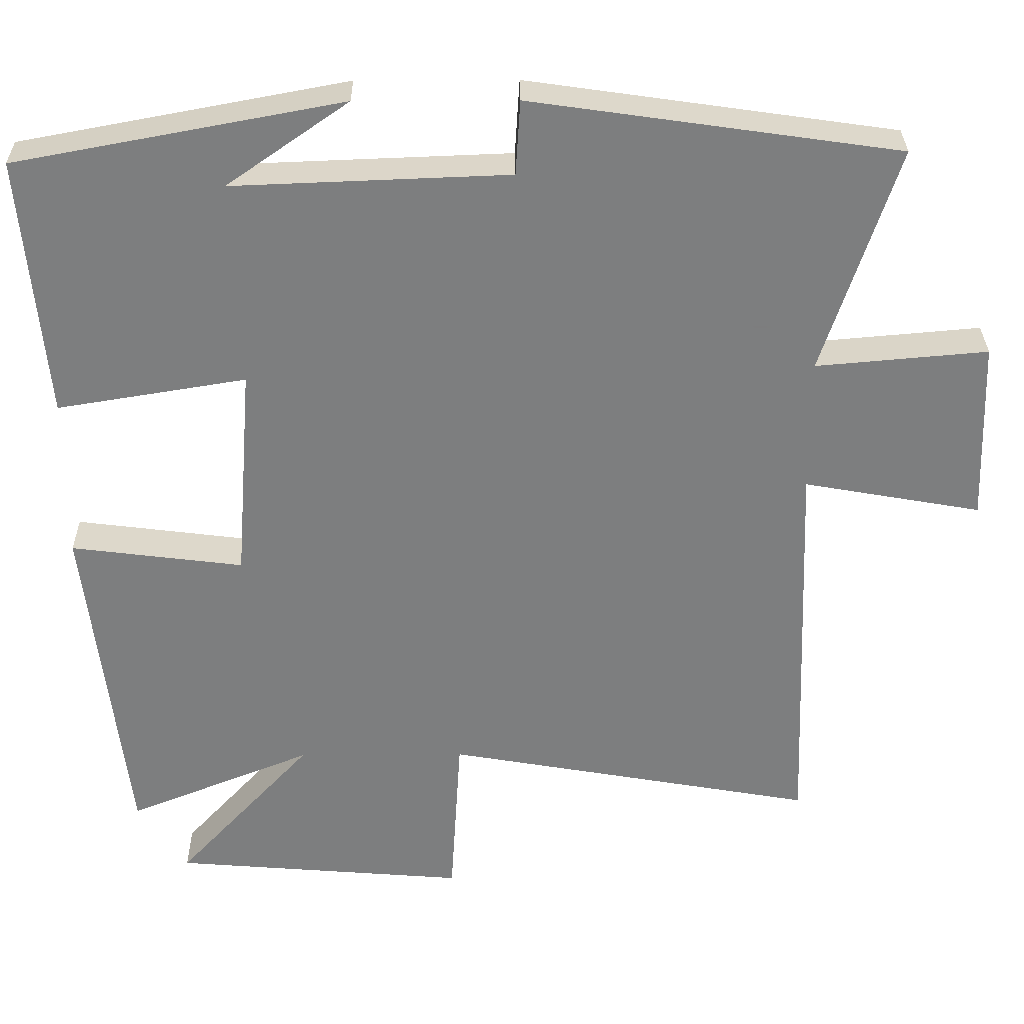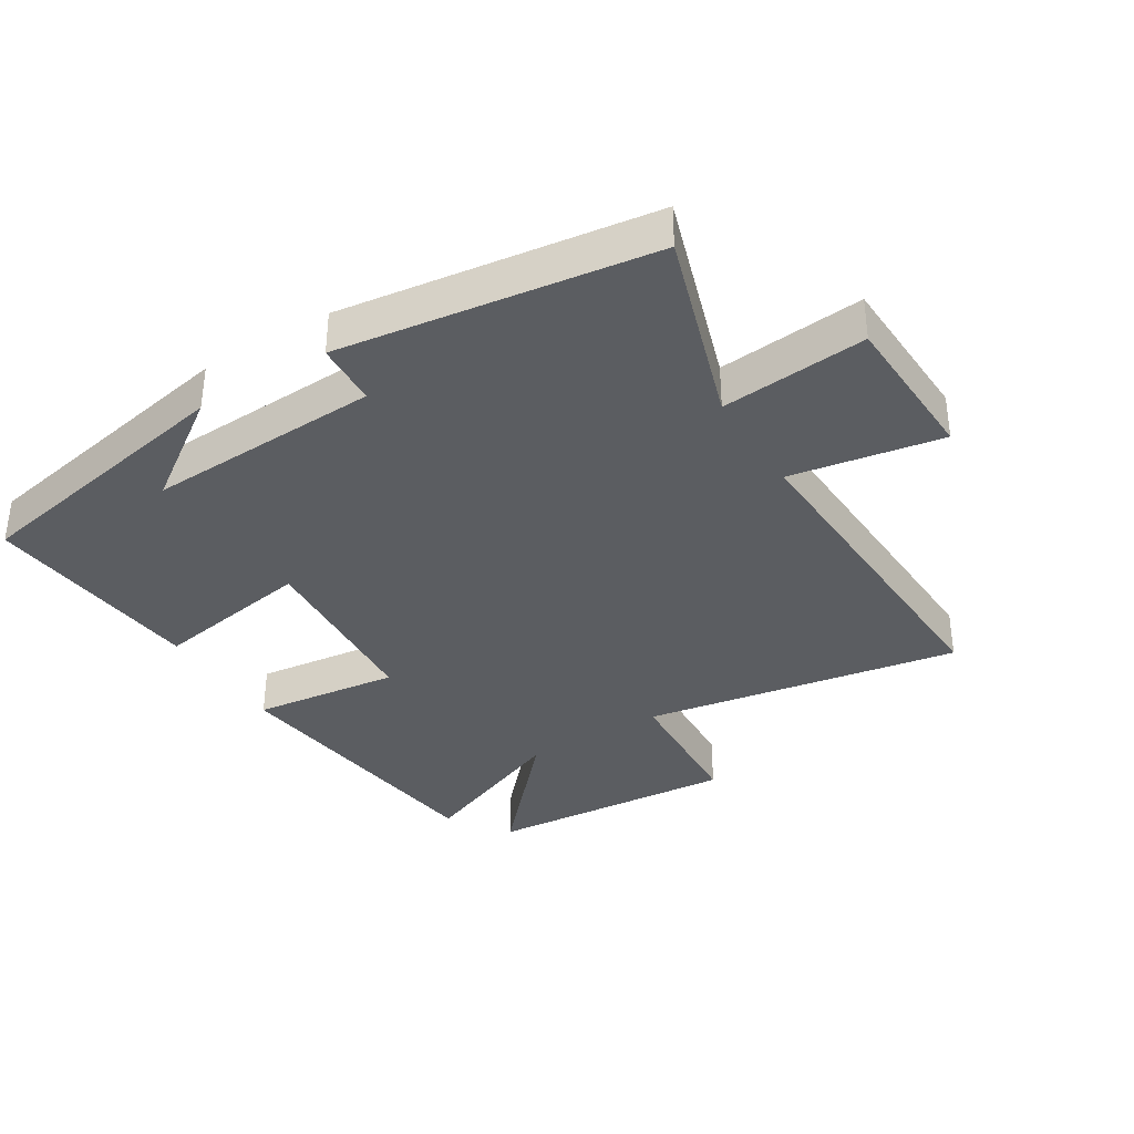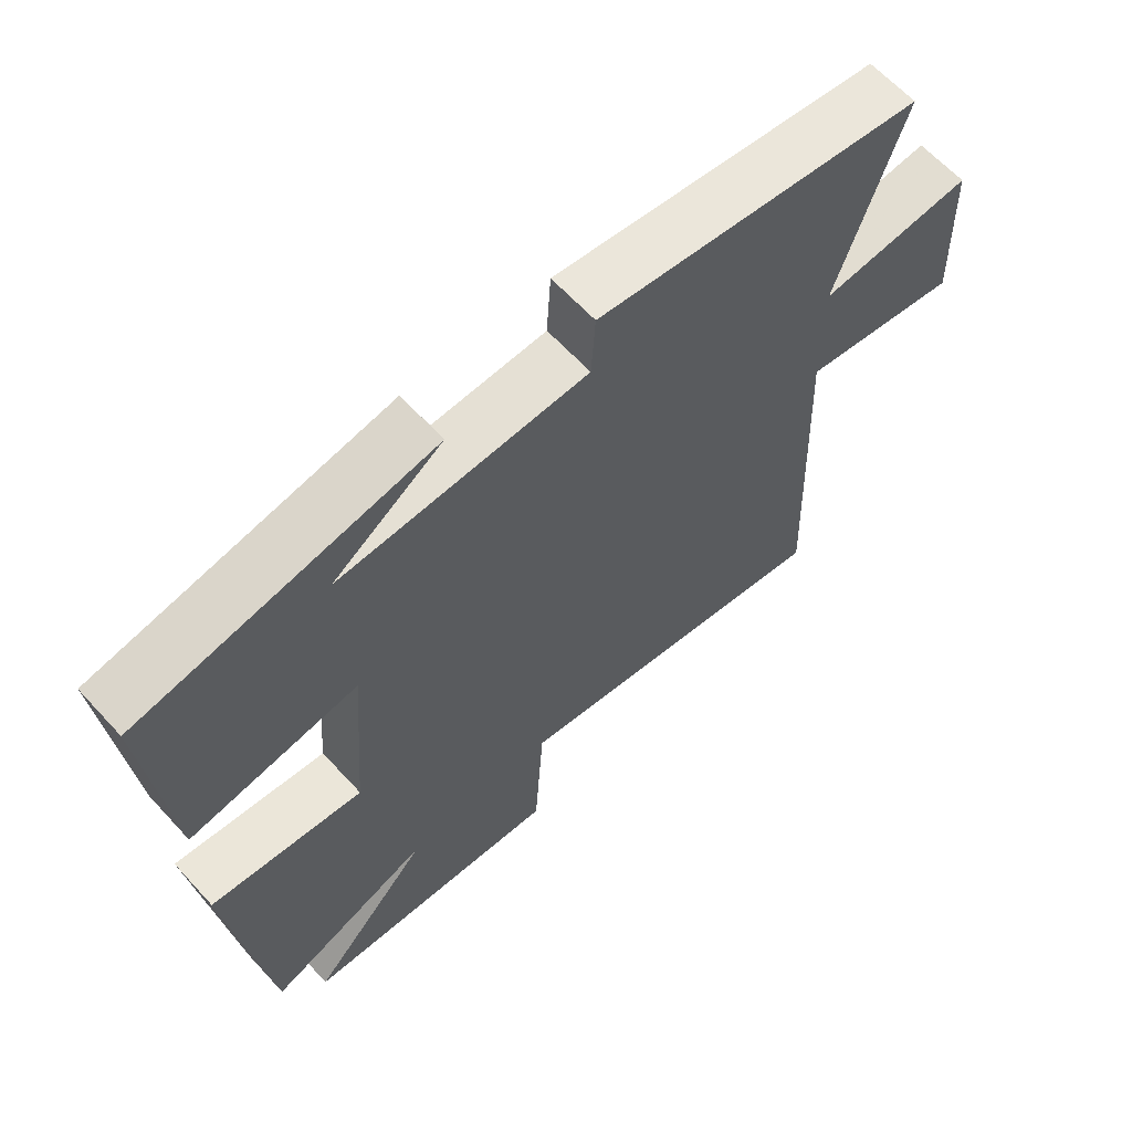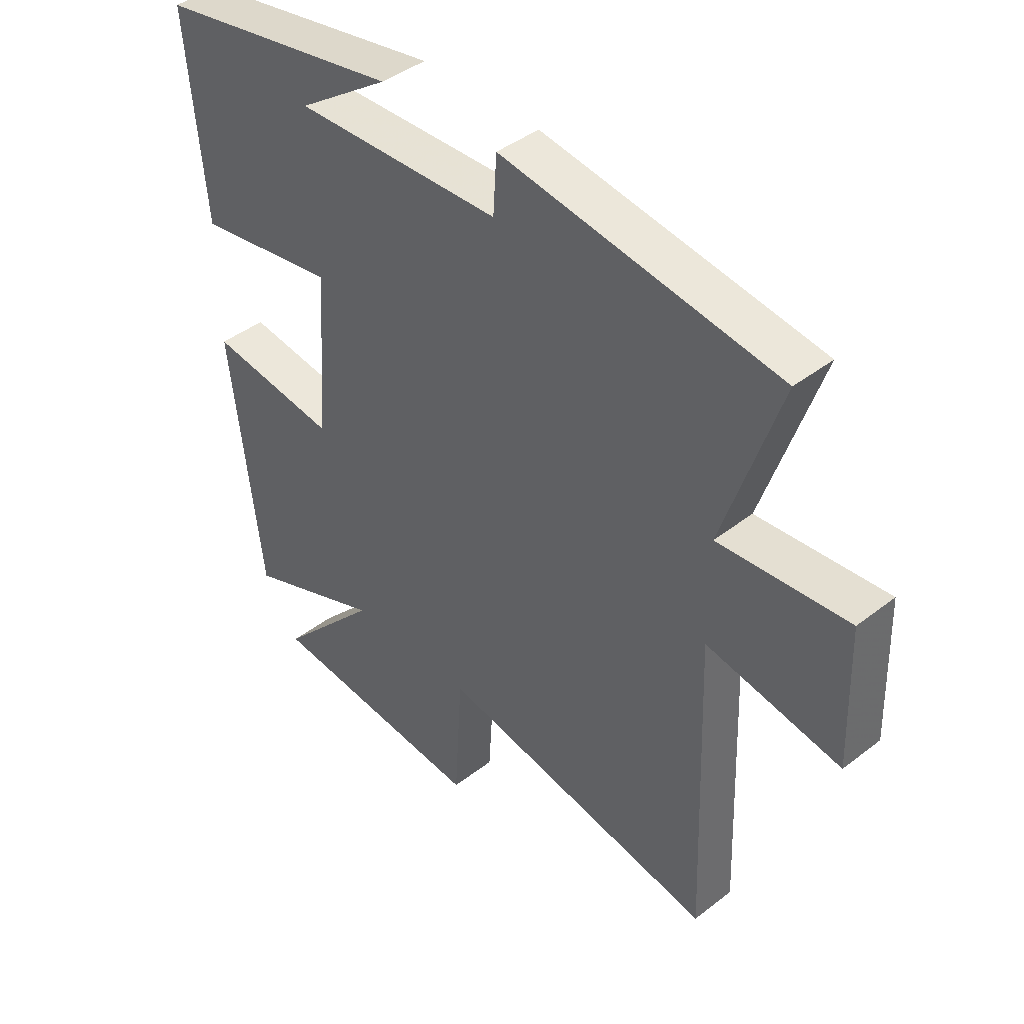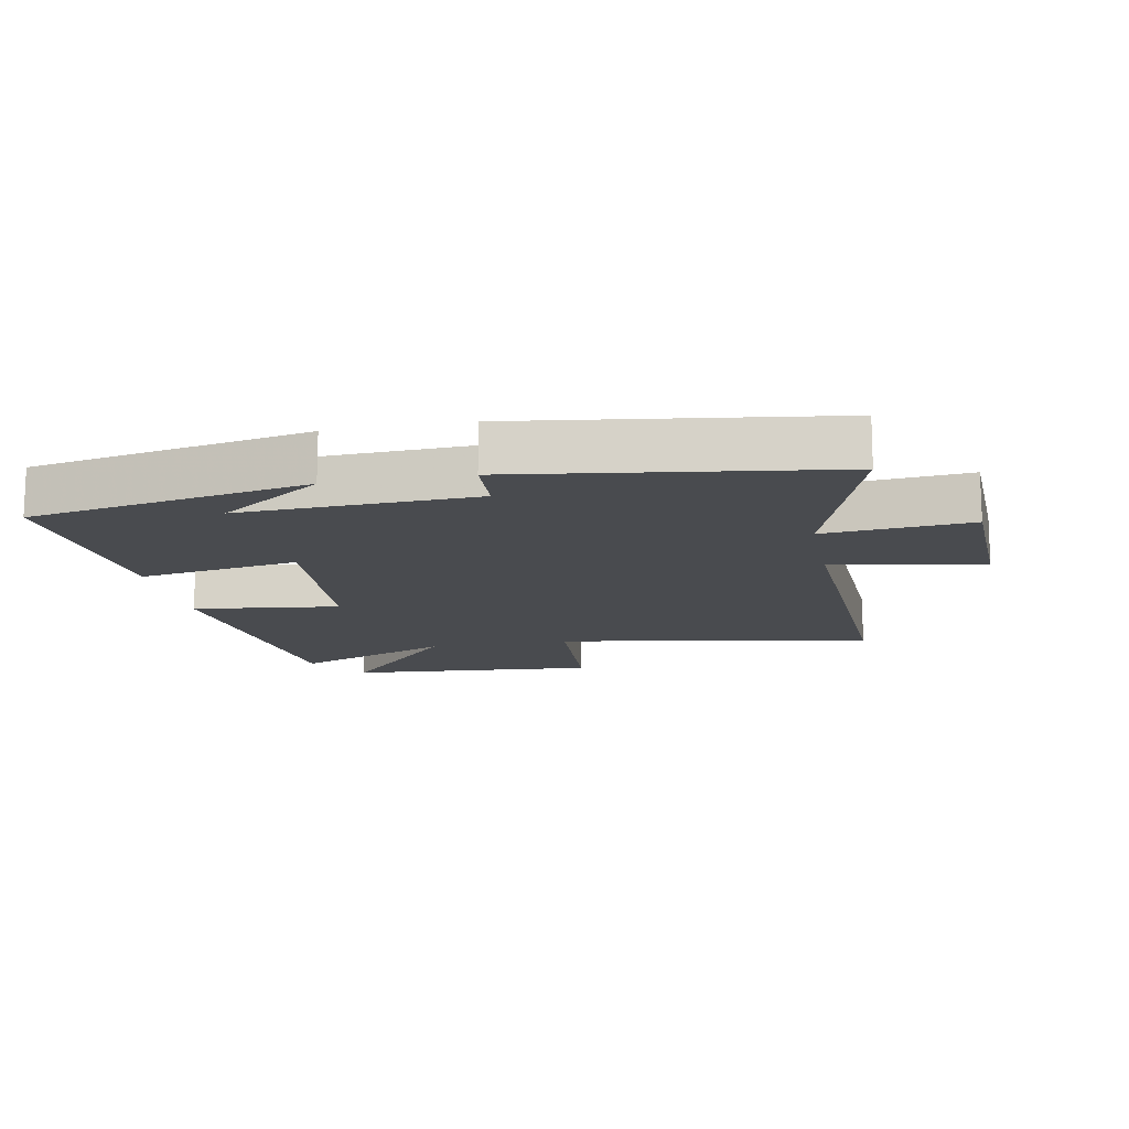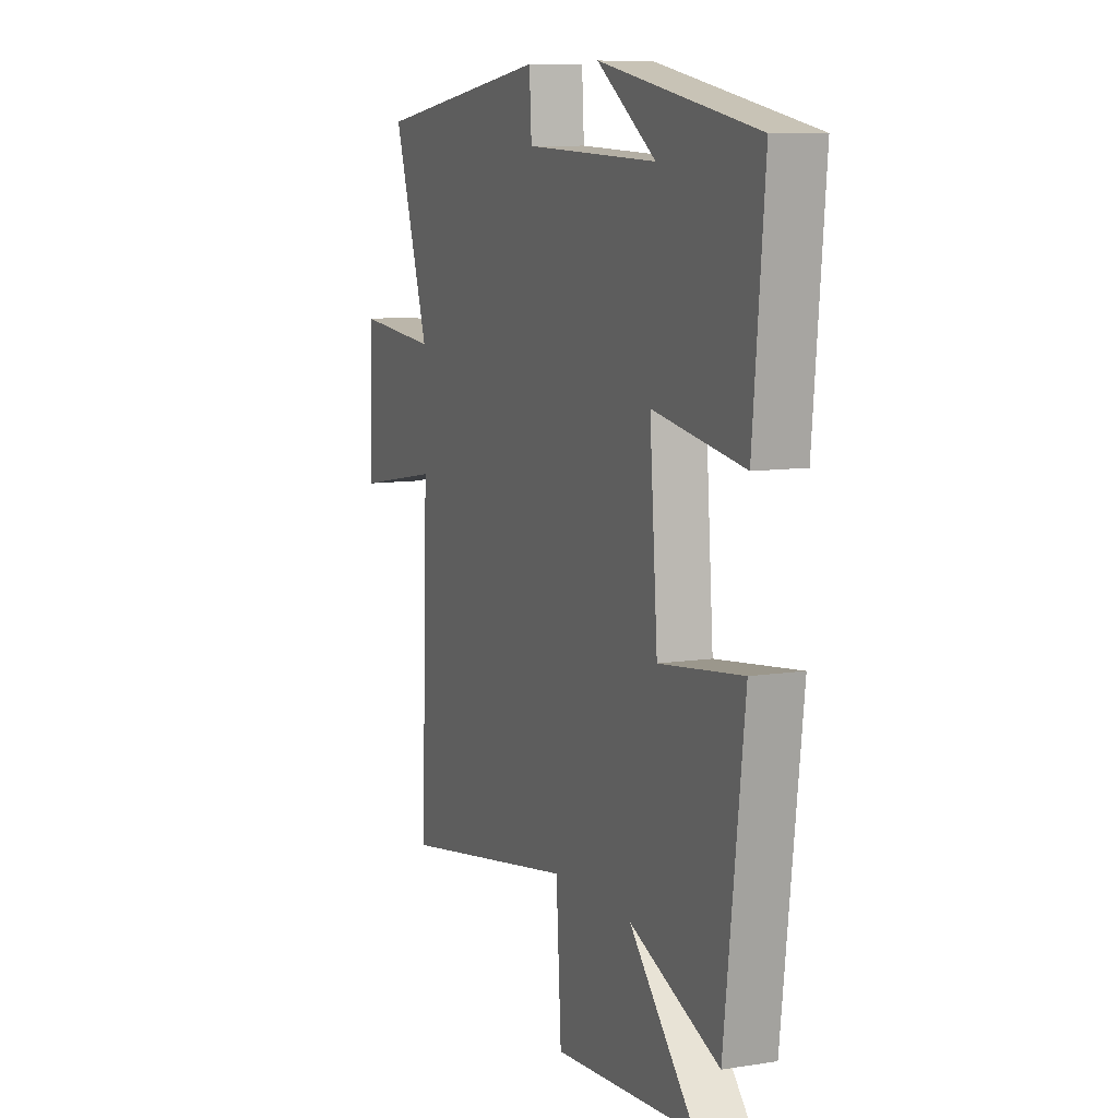
<metadata>
{"format":"obj","ext":"obj","renderer":"f3d","projection":"perspective","resolution":1024,"background":"white","views":[{"elev":30.8,"azim":-0.6,"up":"+Z"},{"elev":-36.0,"azim":32.0,"up":"+Y"},{"elev":63.6,"azim":-42.5,"up":"+Z"},{"elev":42.4,"azim":47.2,"up":"+Z"},{"elev":-14.0,"azim":11.1,"up":"+Y"},{"elev":9.2,"azim":-112.6,"up":"+Z"}]}
</metadata>
<code>
v 0.52 0.07 -0.587
v 0.026 0.07 -0.5
v 0.012 0.07 -0.728
v -0.38 0.07 -0.696
v -0.2 0.07 -0.5
v -0.446 0.07 -0.599
v -0.5 0.07 -0.147
v -0.271 0.07 -0.176
v -0.249 0.07 0.112
v -0.5 0.07 0.071
v -0.532 0.07 0.419
v -0.098 0.07 0.5
v -0.26 0.07 0.387
v 0.106 0.07 0.401
v 0.112 0.07 0.5
v 0.599 0.07 0.43
v 0.5 0.07 0.128
v 0.728 0.07 0.148
v 0.736 0.07 -0.094
v 0.5 0.07 -0.052
v 0.52 0 -0.587
v 0.026 0 -0.5
v 0.012 0 -0.728
v -0.38 0 -0.696
v -0.2 0 -0.5
v -0.446 0 -0.599
v -0.5 0 -0.147
v -0.271 0 -0.176
v -0.249 0 0.112
v -0.5 0 0.071
v -0.532 0 0.419
v -0.098 0 0.5
v -0.26 0 0.387
v 0.106 0 0.401
v 0.112 0 0.5
v 0.599 0 0.43
v 0.5 0 0.128
v 0.728 0 0.148
v 0.736 0 -0.094
v 0.5 0 -0.052
f 17 18 19 20
f 14 15 16 17
f 13 14 17 20
f 11 12 13
f 9 10 11 13
f 9 13 20 1
f 5 6 7 8
f 5 8 9
f 2 3 4 5
f 2 5 9
f 1 2 9
f 40 39 38 37
f 37 36 35 34
f 40 37 34 33
f 33 32 31
f 33 31 30 29
f 21 40 33 29
f 28 27 26 25
f 29 28 25
f 25 24 23 22
f 29 25 22
f 29 22 21
f 1 21 22 2
f 2 22 23 3
f 3 23 24 4
f 4 24 25 5
f 5 25 26 6
f 6 26 27 7
f 7 27 28 8
f 8 28 29 9
f 9 29 30 10
f 10 30 31 11
f 11 31 32 12
f 12 32 33 13
f 13 33 34 14
f 14 34 35 15
f 15 35 36 16
f 16 36 37 17
f 17 37 38 18
f 18 38 39 19
f 19 39 40 20
f 20 40 21 1

</code>
